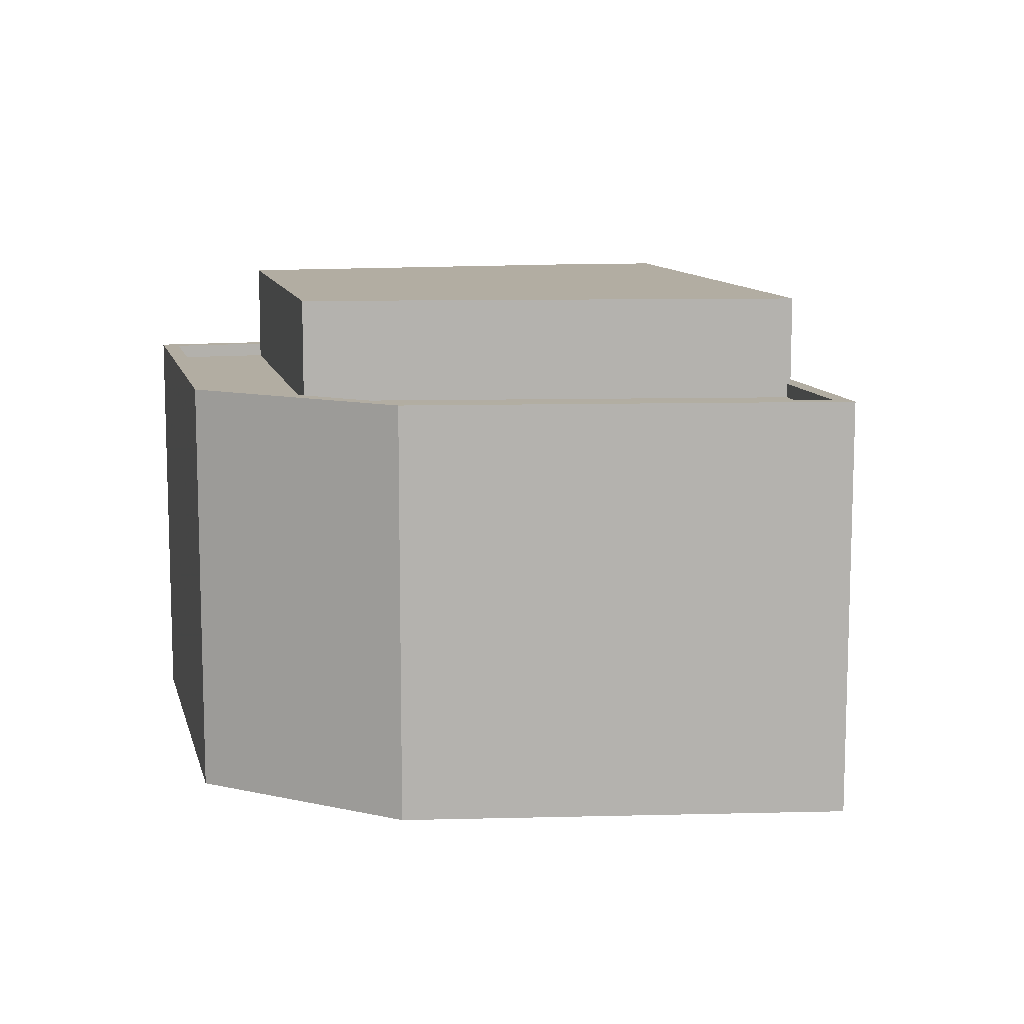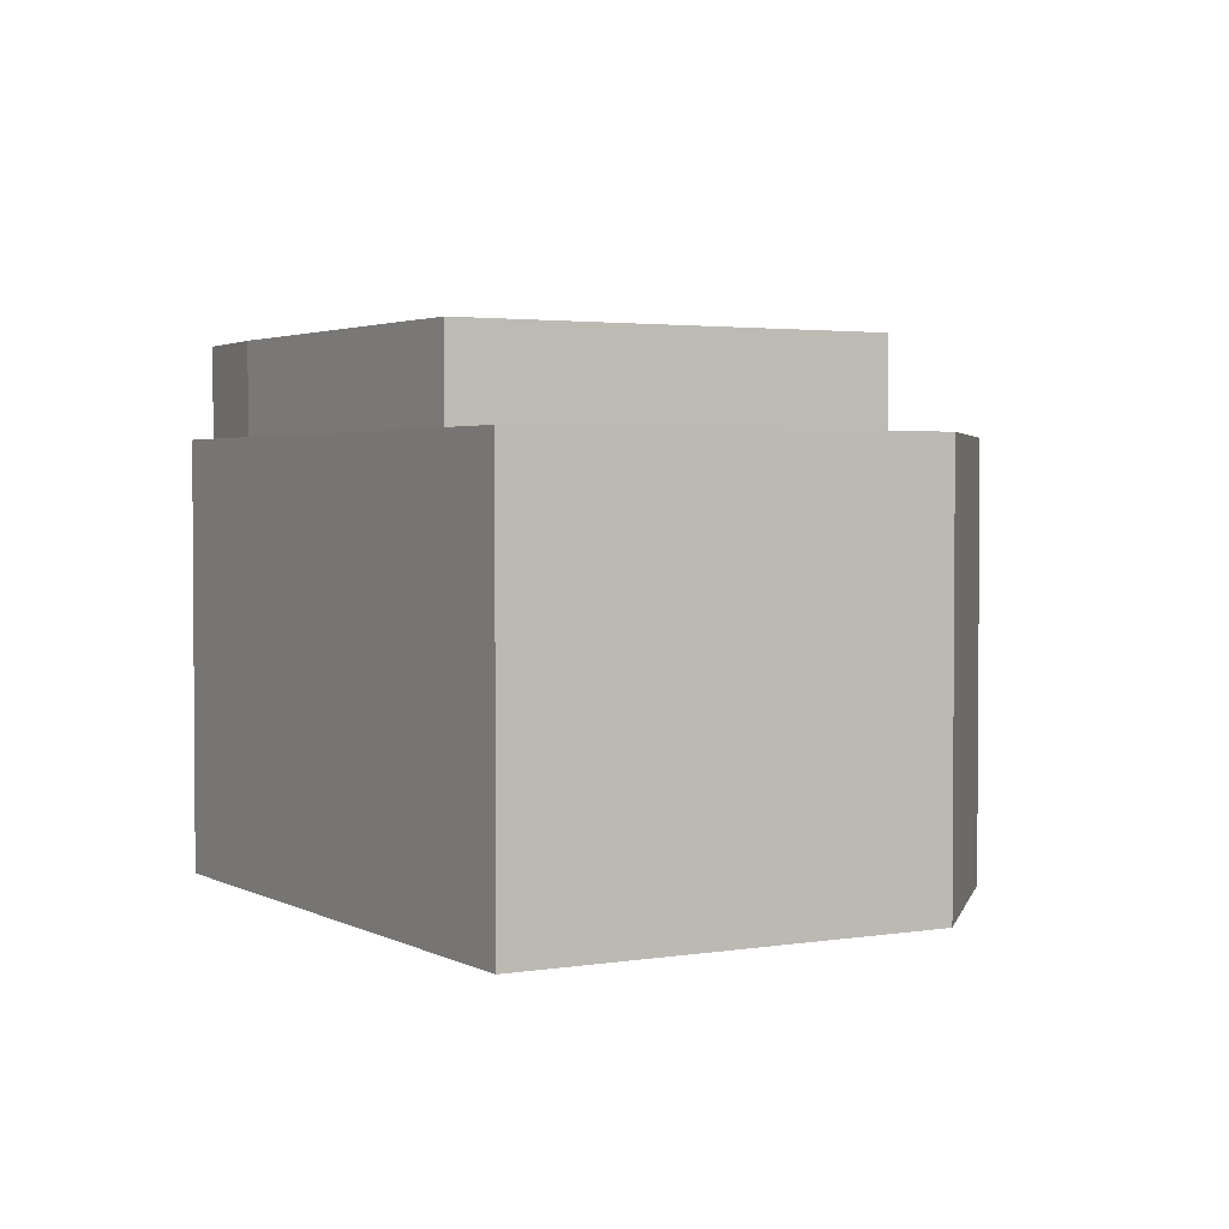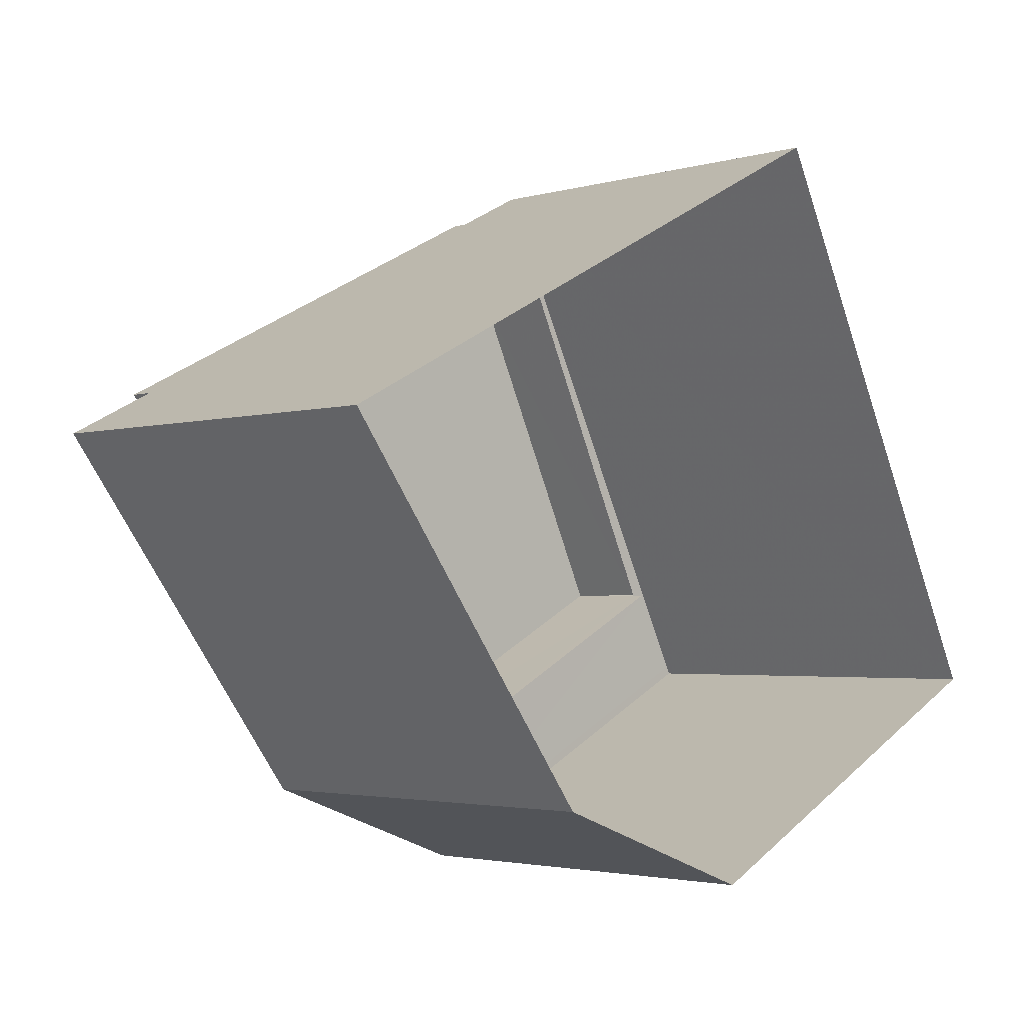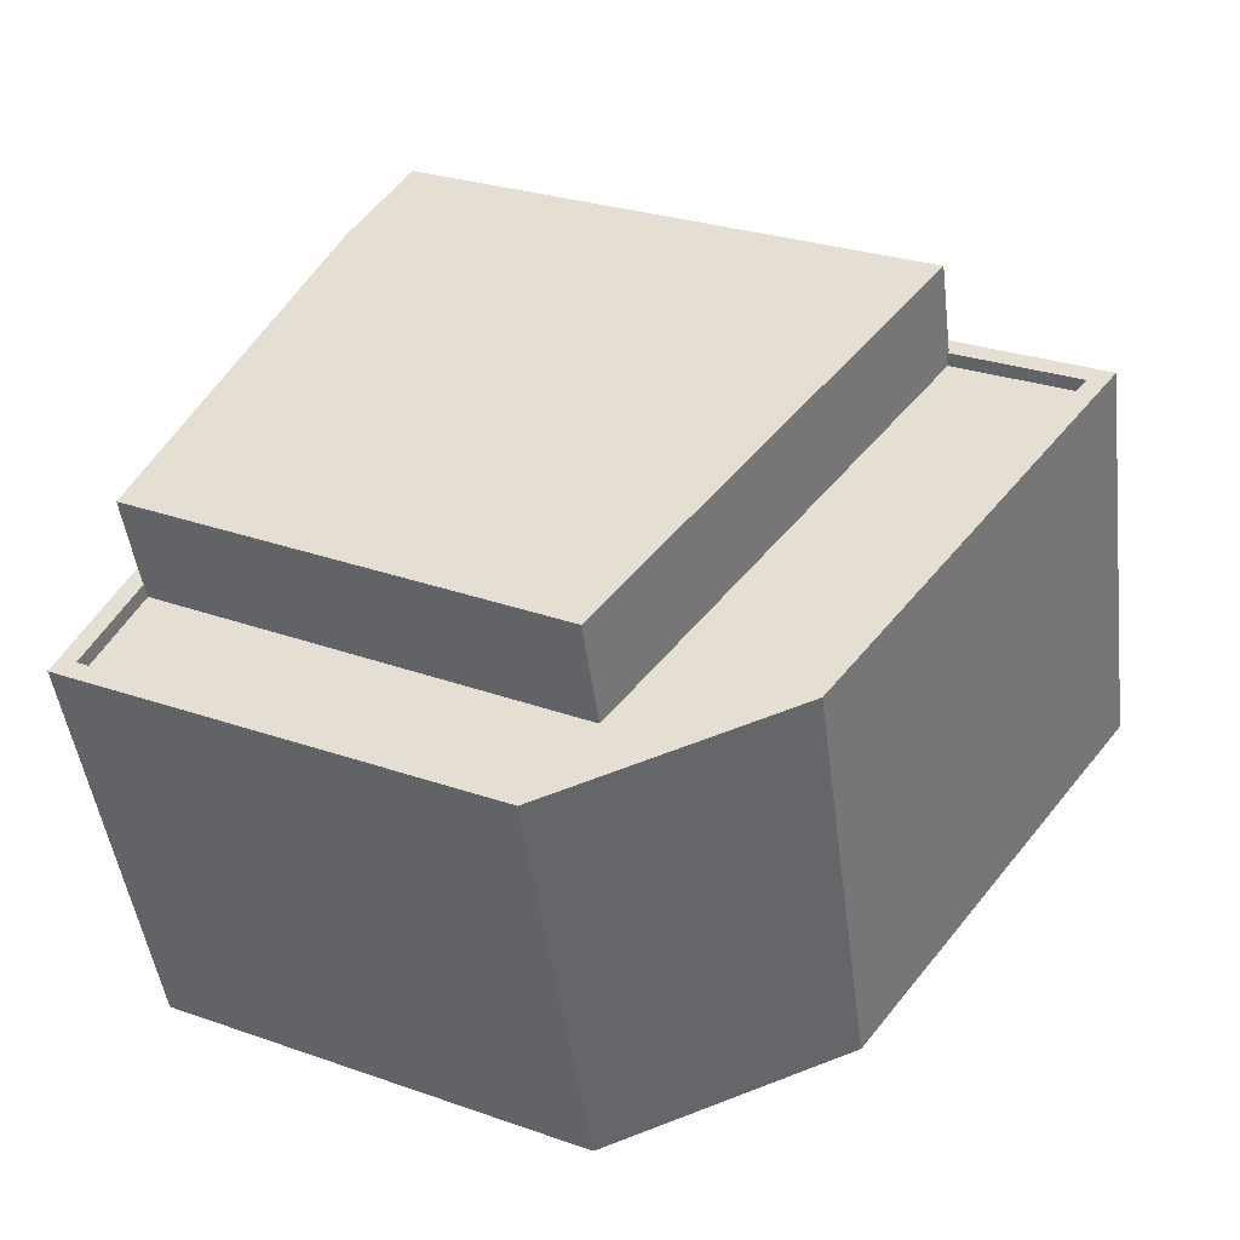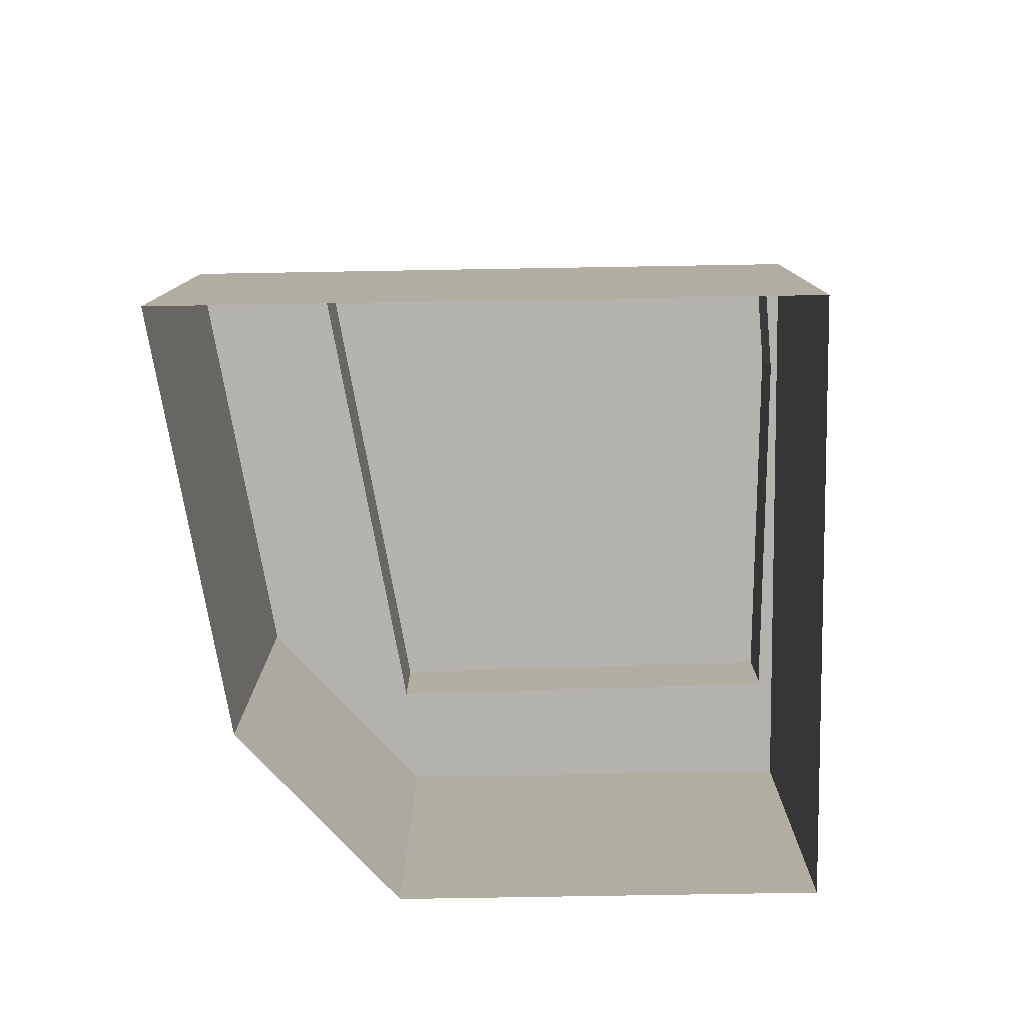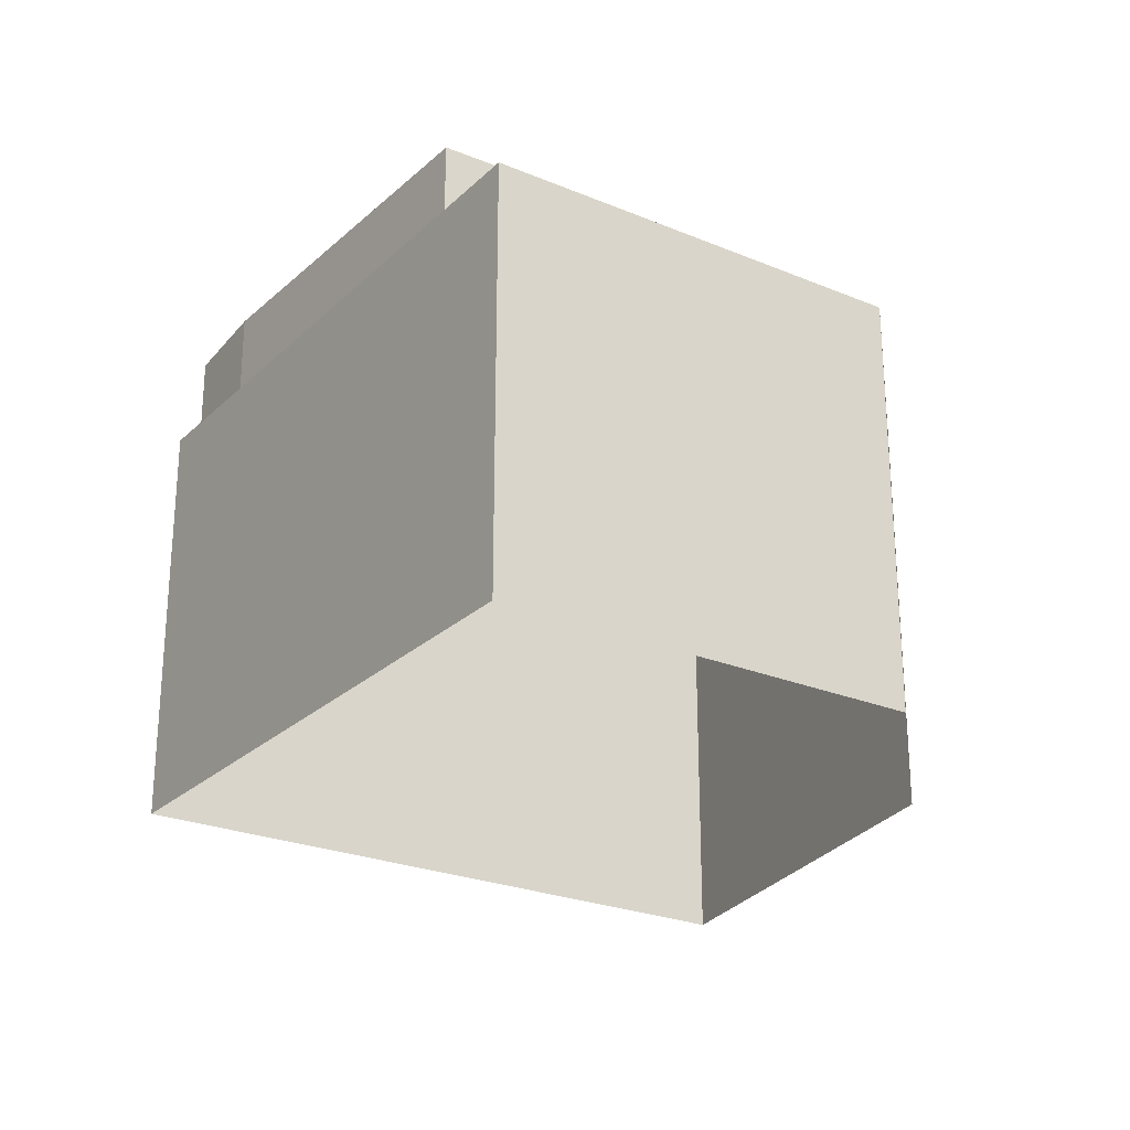
<metadata>
{"format":"obj","ext":"obj","renderer":"f3d","projection":"perspective","resolution":1024,"background":"white","views":[{"elev":10.6,"azim":49.8,"up":"+Z"},{"elev":2.6,"azim":-56.9,"up":"+Z"},{"elev":-2.8,"azim":134.9,"up":"+Y"},{"elev":-47.8,"azim":7.3,"up":"+Y"},{"elev":-79.4,"azim":153.9,"up":"+Z"},{"elev":-25.2,"azim":-60.9,"up":"+Z"}]}
</metadata>
<code>
v -1.244e+04 -3.808e+04 44.09
v -1.243e+04 -3.809e+04 44.09
v -1.244e+04 -3.808e+04 44.09
v -1.243e+04 -3.808e+04 44.09
v -1.244e+04 -3.808e+04 44.09
v -1.244e+04 -3.808e+04 42.26
v -1.244e+04 -3.809e+04 42.26
v -1.244e+04 -3.808e+04 42.26
v -1.243e+04 -3.809e+04 42.26
v -1.243e+04 -3.808e+04 42.26
v -1.243e+04 -3.809e+04 42.26
v -1.243e+04 -3.808e+04 42.26
v -1.244e+04 -3.809e+04 42.51
v -1.244e+04 -3.808e+04 42.51
v -1.244e+04 -3.809e+04 42.51
v -1.244e+04 -3.808e+04 42.51
v -1.244e+04 -3.807e+04 42.51
v -1.244e+04 -3.808e+04 42.51
v -1.244e+04 -3.808e+04 42.51
v -1.244e+04 -3.808e+04 42.51
v -1.244e+04 -3.808e+04 42.51
v -1.244e+04 -3.808e+04 42.51
v -1.243e+04 -3.809e+04 42.51
v -1.243e+04 -3.808e+04 42.51
v -1.243e+04 -3.808e+04 42.51
v -1.243e+04 -3.808e+04 42.51
v -1.243e+04 -3.809e+04 42.51
v -1.243e+04 -3.808e+04 42.51
v -1.244e+04 -3.807e+04 35.04
v -1.243e+04 -3.808e+04 35.04
v -1.243e+04 -3.809e+04 35.04
v -1.244e+04 -3.809e+04 35.04
v -1.244e+04 -3.808e+04 35.04
f 1 2 3
f 2 4 3
f 4 5 3
f 6 7 8
f 8 7 9
f 10 9 11
f 10 11 12
f 9 7 11
f 13 14 15
f 16 17 18
f 18 17 19
f 15 14 20
f 19 17 20
f 21 19 20
f 14 22 21
f 14 21 20
f 13 15 23
f 24 17 16
f 25 17 24
f 23 25 26
f 13 23 27
f 26 24 28
f 23 26 27
f 24 26 25
f 8 9 22
f 21 22 1
f 1 22 2
f 22 9 2
f 21 1 3
f 19 21 3
f 19 3 5
f 18 19 5
f 5 4 16
f 5 16 18
f 4 24 16
f 9 28 2
f 2 28 4
f 9 10 28
f 4 28 24
f 22 6 8
f 22 14 6
f 10 12 26
f 28 10 26
f 26 12 11
f 27 26 11
f 7 27 11
f 7 13 27
f 6 13 7
f 6 14 13
f 29 25 30
f 29 17 25
f 25 31 30
f 25 23 31
f 23 32 31
f 23 15 32
f 15 20 33
f 32 15 33
f 33 17 29
f 33 20 17

</code>
